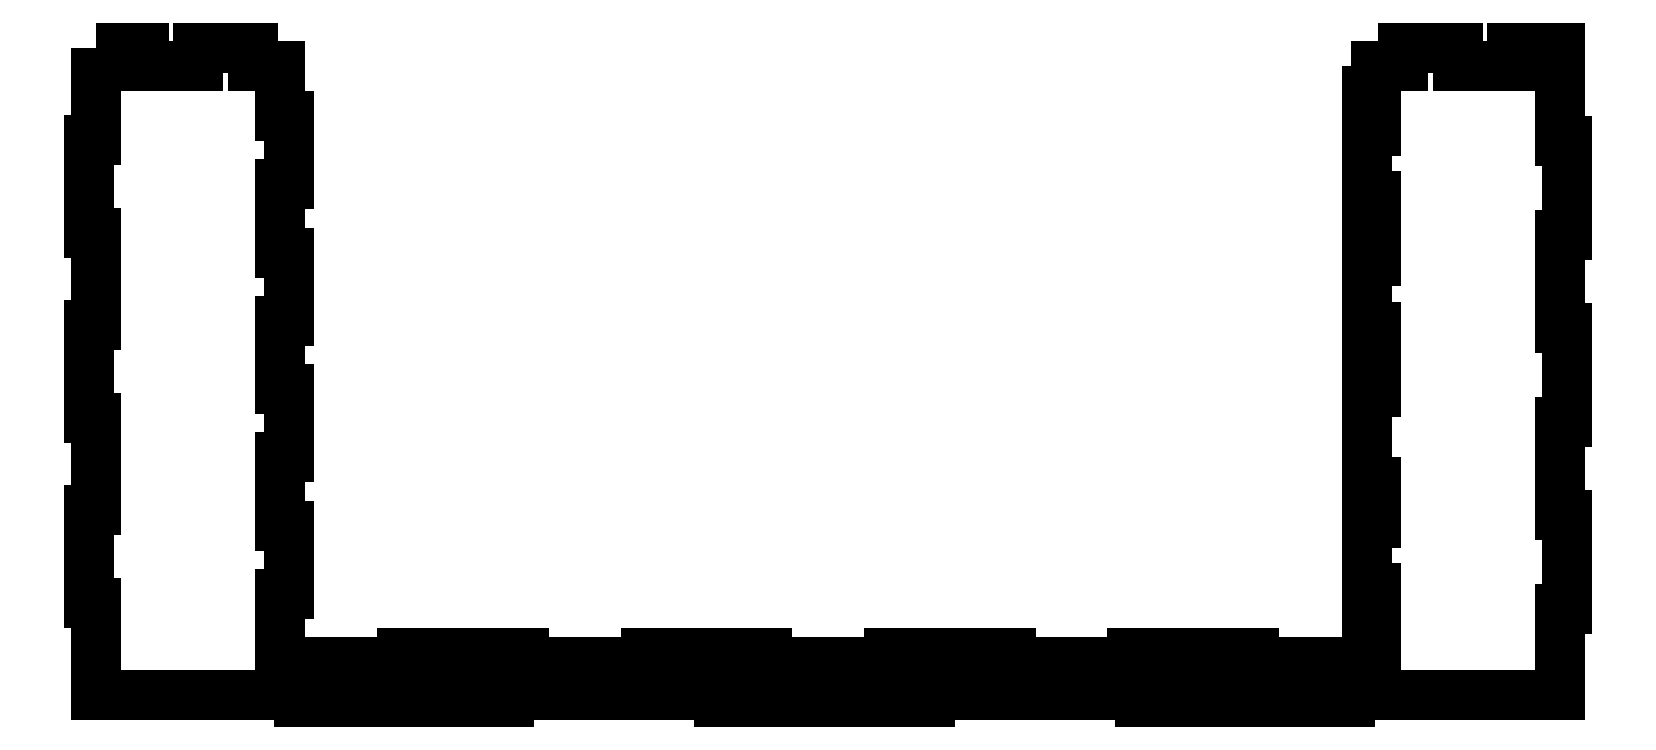
<metadata>
{"format":"dxf","ext":"dxf","renderer":"ezdxf+matplotlib","layout":"modelspace","background":"white","min_lineweight":24,"dpi":150}
</metadata>
<code>
0
SECTION
2
ENTITIES
0
LWPOLYLINE
8
0
90
96
70
1
43
0
10
-726
20
1232
10
-726
20
1181
10
-730
20
1181
10
-730
20
1129
10
-726
20
1129
10
-726
20
1077
10
-730
20
1077
10
-730
20
1025
10
-726
20
1025
10
-726
20
972.9
10
-730
20
972.9
10
-730
20
920.9
10
-726
20
920.9
10
-726
20
869
10
-612
20
869
10
-612
20
865
10
-494
20
865
10
-494
20
869
10
-376
20
869
10
-376
20
865
10
-258
20
865
10
-258
20
869
10
-140
20
869
10
-140
20
865
10
-22
20
865
10
-22
20
869
10
96
20
869
10
96
20
917.5
10
100
20
917.5
10
100
20
970
10
96
20
970
10
96
20
1022
10
100
20
1022
10
100
20
1075
10
96
20
1075
10
96
20
1128
10
100
20
1128
10
100
20
1180
10
96
20
1180
10
96
20
1232
10
69.26
20
1232
10
69.26
20
1222
10
38.52
20
1222
10
38.52
20
1232
10
7.778
20
1232
10
7.778
20
1222
10
-7.5
20
1222
10
-7.5
20
1186
10
-12.5
20
1186
10
-12.5
20
1222
10
-12.5
20
1222
10
-12.5
20
892.5
10
-12.5
20
892.5
10
-12.5
20
929.2
10
-7.5
20
929.2
10
-7.5
20
887.5
10
-75.83
20
887.5
10
-75.83
20
892.5
10
-144.2
20
892.5
10
-144.2
20
887.5
10
-212.5
20
887.5
10
-212.5
20
892.5
10
-280.8
20
892.5
10
-280.8
20
887.5
10
-349.2
20
887.5
10
-349.2
20
892.5
10
-417.5
20
892.5
10
-417.5
20
887.5
10
-485.8
20
887.5
10
-485.8
20
892.5
10
-554.2
20
892.5
10
-554.2
20
887.5
10
-622.5
20
887.5
10
-622.5
20
925.8
10
-617.5
20
925.8
10
-617.5
20
964.2
10
-622.5
20
964.2
10
-622.5
20
1003
10
-617.5
20
1003
10
-617.5
20
1041
10
-622.5
20
1041
10
-622.5
20
1079
10
-617.5
20
1079
10
-617.5
20
1118
10
-622.5
20
1118
10
-622.5
20
1156
10
-617.5
20
1156
10
-617.5
20
1194
10
-622.5
20
1194
10
-622.5
20
1222
10
-637.8
20
1222
10
-637.8
20
1232
10
-668.5
20
1232
10
-668.5
20
1222
10
-699.3
20
1222
10
-699.3
20
1232
0
LWPOLYLINE
8
0
90
4
70
1
43
0
10
-12.5
20
1076
10
-7.5
20
1076
10
-7.5
20
1039
10
-12.5
20
1039
0
LWPOLYLINE
8
0
90
4
70
1
43
0
10
-7.5
20
1003
10
-7.5
20
965.8
10
-12.5
20
965.8
10
-12.5
20
1003
0
LWPOLYLINE
8
0
90
4
70
1
43
0
10
-12.5
20
1149
10
-7.5
20
1149
10
-7.5
20
1113
10
-12.5
20
1113
0
ENDSEC
0
EOF

</code>
